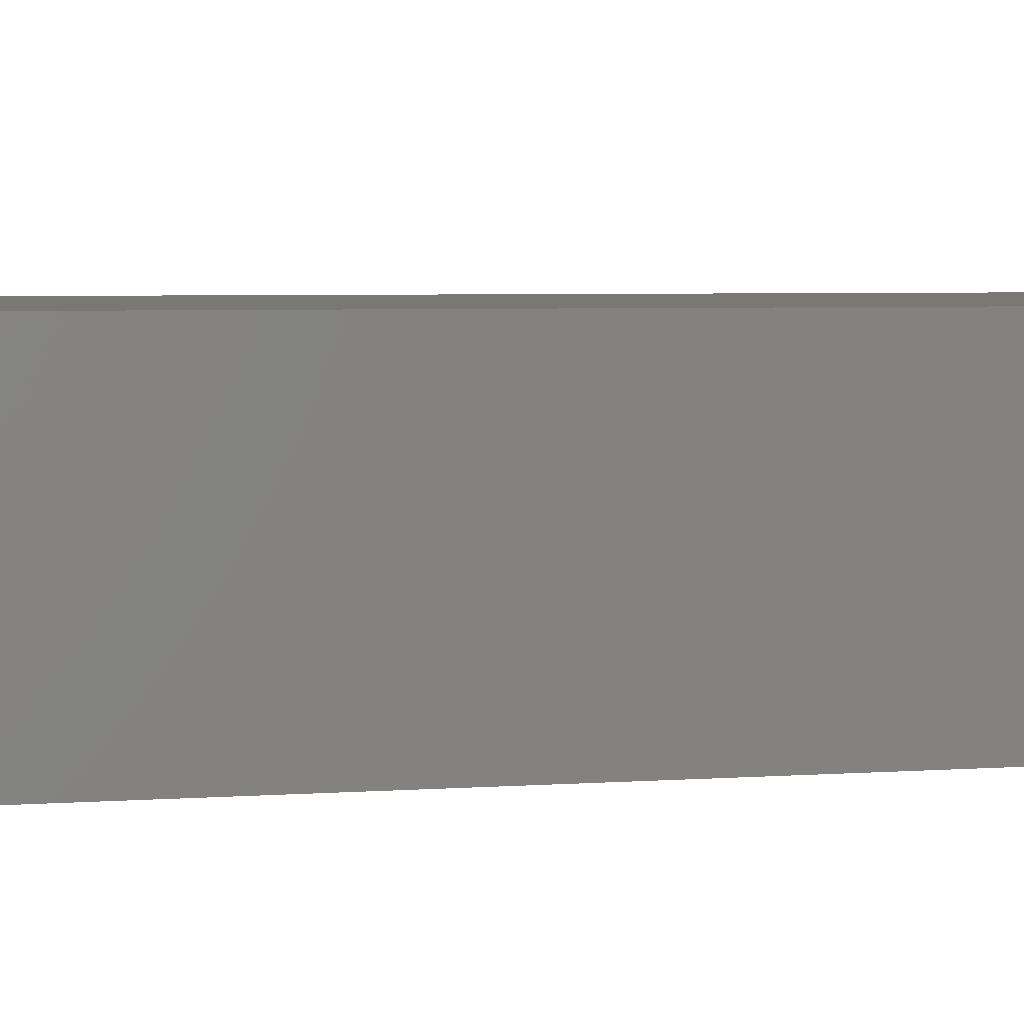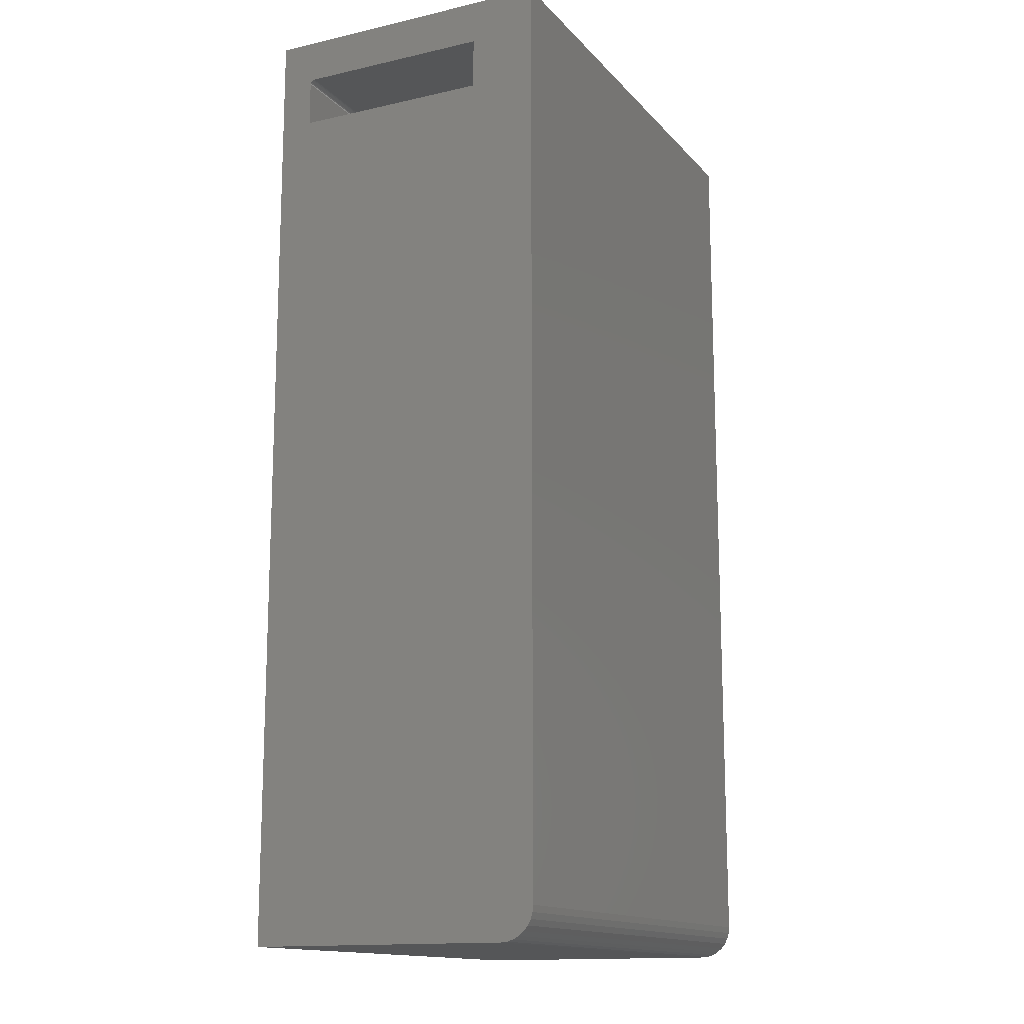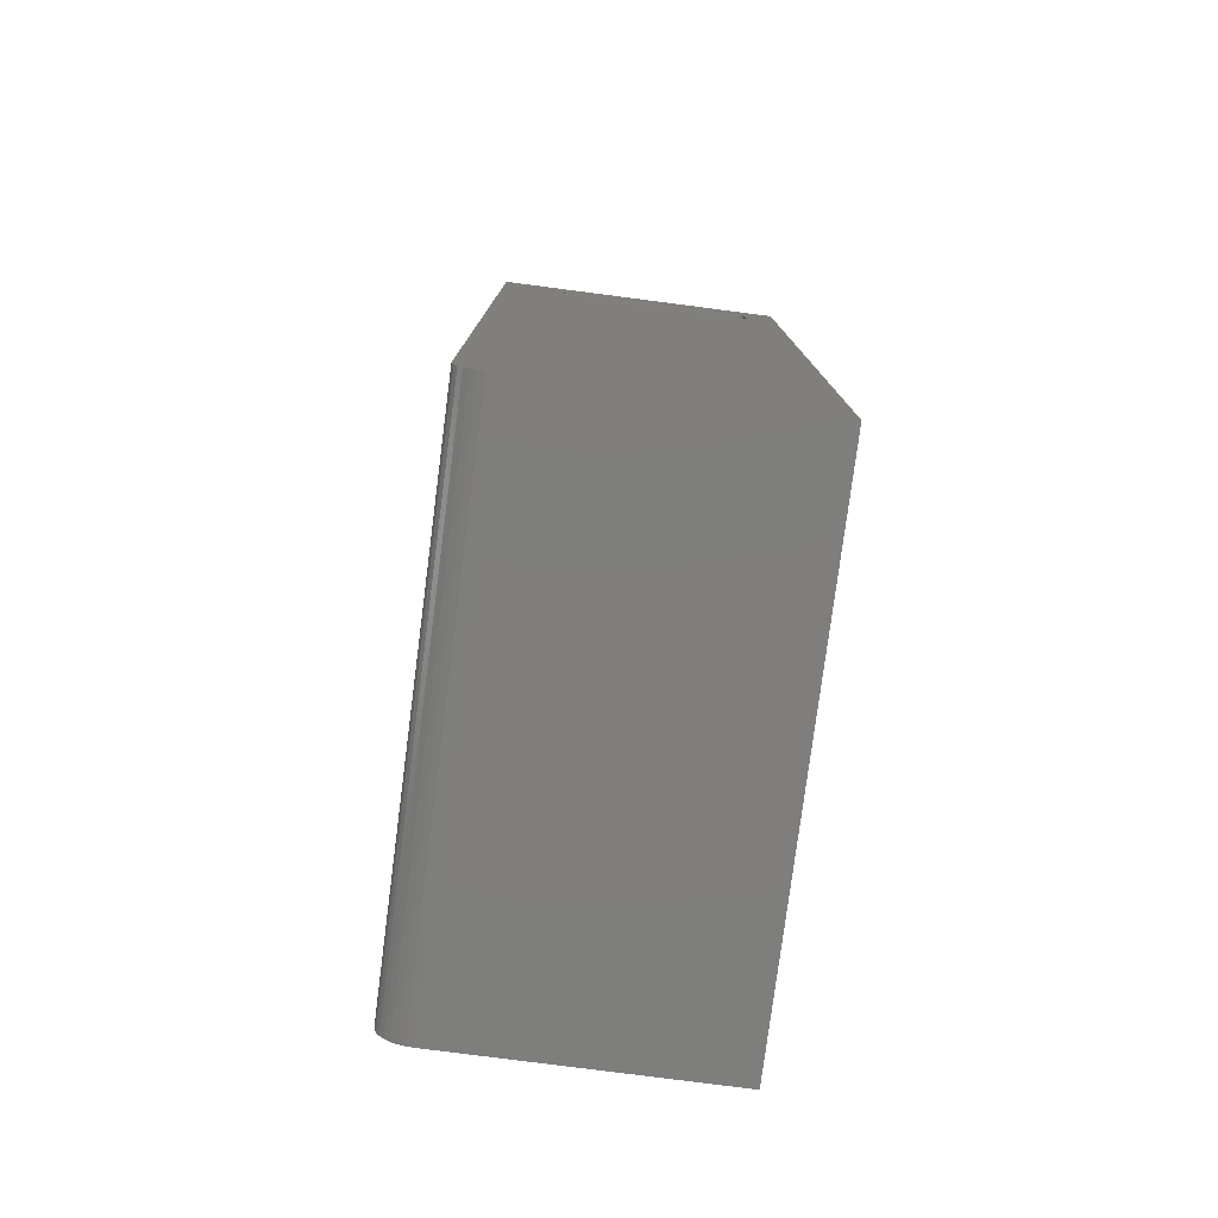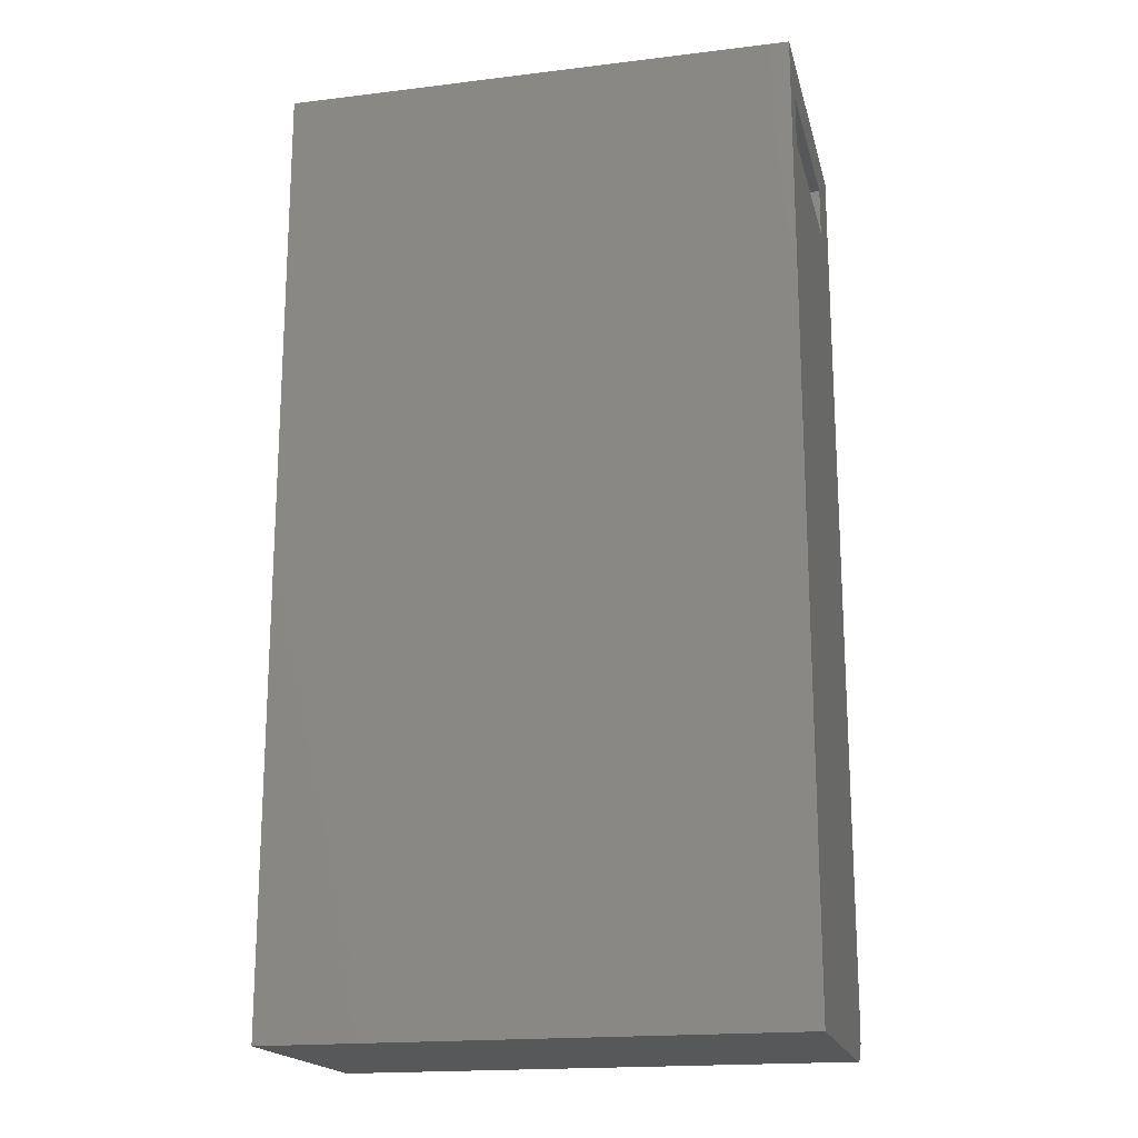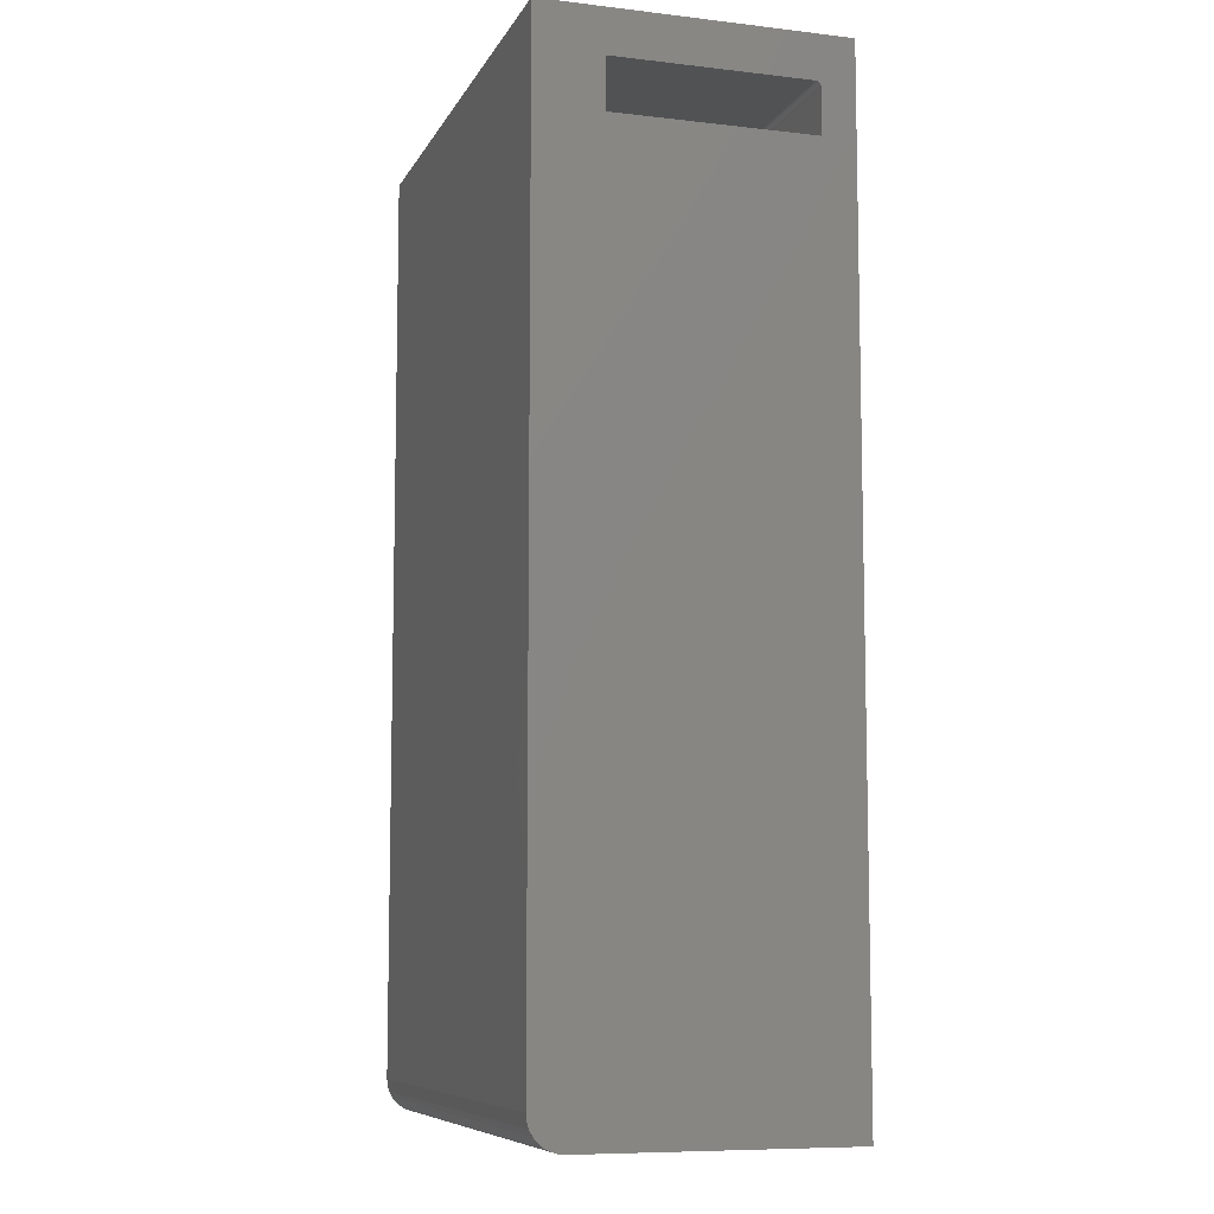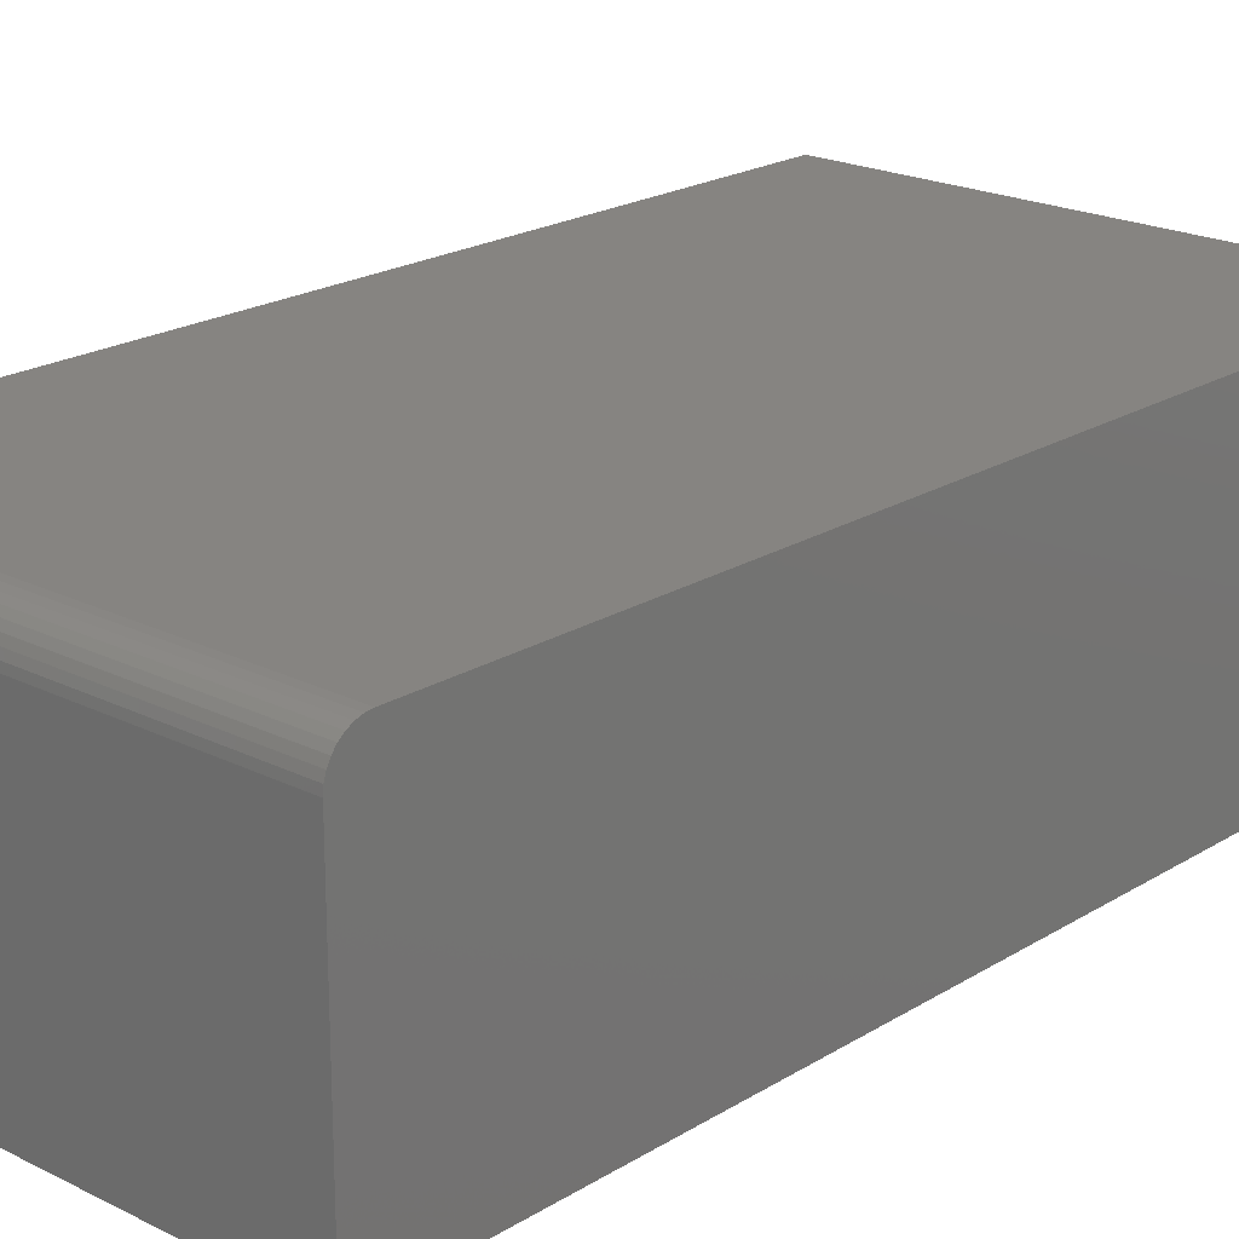
<metadata>
{"format":"stl","ext":"stl","renderer":"f3d","projection":"perspective","resolution":1024,"background":"white","views":[{"elev":5.0,"azim":-102.1,"up":"+Y"},{"elev":-14.5,"azim":116.3,"up":"+Z"},{"elev":-78.4,"azim":-97.4,"up":"+Z"},{"elev":-18.4,"azim":13.2,"up":"+Z"},{"elev":-8.4,"azim":-107.6,"up":"+Z"},{"elev":20.7,"azim":-137.9,"up":"+Y"}]}
</metadata>
<code>
# stl→obj: 166 verts, 336 faces
v 0.4476 -0.09278 -0.25
v 0.4692 -0.1105 -0.25
v 0.449 -0.09375 0.6172
v 0.4701 -0.1114 0.6172
v 0.2897 -0.09278 0.75
v 0.2682 -0.1105 0.75
v 0.2883 -0.09375 0.6882
v 0.2672 -0.1114 0.6882
v 0.2682 -0.1105 -0.25
v 0.2672 -0.1114 0.6172
v 0.2505 -0.132 -0.25
v 0.2505 -0.132 0.75
v 0.4868 -0.132 0.75
v 0.4692 -0.1105 0.75
v 0.4701 -0.1114 0.6882
v 0.4868 -0.132 -0.25
v 0.2883 -0.09375 0.6172
v 0.2897 -0.09278 -0.25
v 0.449 -0.09375 0.6882
v 0.4476 -0.09278 0.75
v 0.2499 -0.1329 0.6172
v 0.2371 -0.1572 0.6172
v 0.2374 -0.1566 -0.25
v 0.2292 -0.1836 0.6172
v 0.2293 -0.1832 -0.25
v 0.2266 -0.2109 0.6172
v 0.2266 -0.2109 -0.25
v 0.2499 -0.1329 0.6882
v 0.2374 -0.1566 0.75
v 0.2371 -0.1572 0.6882
v 0.2293 -0.1832 0.75
v 0.2292 -0.1836 0.6882
v 0.2266 -0.2109 0.75
v 0.2266 -0.2109 0.6882
v 0.3687 -0.06883 -0.25
v 0.3409 -0.07156 0.75
v 0.3409 -0.07156 -0.25
v 0.3143 -0.07965 0.75
v 0.3143 -0.07965 -0.25
v 0.3687 -0.06883 0.75
v 0.3964 -0.07156 -0.25
v 0.3964 -0.07156 0.75
v 0.423 -0.07965 -0.25
v 0.423 -0.07965 0.75
v 0.4874 -0.1329 0.6882
v 0.5002 -0.1572 0.6882
v 0.5 -0.1566 0.75
v 0.5081 -0.1836 0.6882
v 0.508 -0.1832 0.75
v 0.5108 -0.2109 0.6882
v 0.5108 -0.2109 0.75
v 0.4874 -0.1329 0.6172
v 0.5 -0.1566 -0.25
v 0.5002 -0.1572 0.6172
v 0.508 -0.1832 -0.25
v 0.5081 -0.1836 0.6172
v 0.5108 -0.2109 -0.25
v 0.5108 -0.2109 0.6172
v 0.3687 -0.353 -0.25
v 0.3964 -0.3503 0.6172
v 0.3964 -0.3503 -0.25
v 0.423 -0.3422 0.6172
v 0.423 -0.3422 -0.25
v 0.4476 -0.3291 0.6172
v 0.4476 -0.3291 -0.25
v 0.4692 -0.3114 0.6172
v 0.4692 -0.3114 -0.25
v 0.4868 -0.2899 0.6172
v 0.4868 -0.2899 -0.25
v 0.5 -0.2653 0.6172
v 0.5 -0.2653 -0.25
v 0.508 -0.2387 0.6172
v 0.508 -0.2387 -0.25
v 0.3687 -0.353 0.6172
v 0.3409 -0.3503 -0.25
v 0.3409 -0.3503 0.6172
v 0.3143 -0.3422 -0.25
v 0.3143 -0.3422 0.6172
v 0.2897 -0.3291 -0.25
v 0.2897 -0.3291 0.6172
v 0.2682 -0.3114 -0.25
v 0.2682 -0.3114 0.6172
v 0.2505 -0.2899 -0.25
v 0.2505 -0.2899 0.6172
v 0.2374 -0.2653 -0.25
v 0.2374 -0.2653 0.6172
v 0.2293 -0.2387 -0.25
v 0.2293 -0.2387 0.6172
v 0.3687 -0.353 0.6882
v 0.3964 -0.3503 0.75
v 0.3964 -0.3503 0.6882
v 0.423 -0.3422 0.75
v 0.423 -0.3422 0.6882
v 0.4476 -0.3291 0.75
v 0.4476 -0.3291 0.6882
v 0.4692 -0.3114 0.75
v 0.4692 -0.3114 0.6882
v 0.4868 -0.2899 0.75
v 0.4868 -0.2899 0.6882
v 0.5 -0.2653 0.75
v 0.5 -0.2653 0.6882
v 0.508 -0.2387 0.75
v 0.508 -0.2387 0.6882
v 0.3687 -0.353 0.75
v 0.3409 -0.3503 0.6882
v 0.3409 -0.3503 0.75
v 0.3143 -0.3422 0.6882
v 0.3143 -0.3422 0.75
v 0.2897 -0.3291 0.6882
v 0.2897 -0.3291 0.75
v 0.2682 -0.3114 0.6882
v 0.2682 -0.3114 0.75
v 0.2505 -0.2899 0.6882
v 0.2505 -0.2899 0.75
v 0.2374 -0.2653 0.6882
v 0.2374 -0.2653 0.75
v 0.2293 -0.2387 0.6882
v 0.2293 -0.2387 0.75
v 8.324e-17 -0.4219 0.75
v 0.7298 -0.4219 0.75
v 8.324e-17 1.509e-16 0.75
v 0.7298 1.509e-16 0.75
v 0.7298 -0.09375 0.6172
v 1.912e-33 -0.09375 0.6172
v 0 -0.375 0.6172
v 0.7298 -0.375 0.6172
v 0.7298 -0.09375 0.6882
v -7.888e-18 -0.09375 0.6882
v 0.7298 -0.3672 0.6882
v 7.946e-17 -0.3672 0.6882
v 7.898e-17 -0.375 0.6804
v 0.7298 -0.375 0.6804
v 2.87e-18 5.204e-18 -0.5625
v 2.31e-18 -0.0009007 -0.5716
v 1.772e-18 -0.003568 -0.5804
v 0 -0.04688 -0.6094
v 2.185e-19 -0.02894 -0.6058
v 5.515e-20 -0.03773 -0.6085
v 1.276e-18 -0.0079 -0.5885
v 8.407e-19 -0.01373 -0.5956
v 4.837e-19 -0.02083 -0.6015
v 0 -0.4219 -0.6094
v 7.945e-17 -0.3687 0.6881
v 7.942e-17 -0.3702 0.6876
v 7.938e-17 -0.3715 0.6869
v 7.932e-17 -0.3727 0.686
v 7.924e-17 -0.3737 0.6848
v 7.916e-17 -0.3744 0.6834
v 7.907e-17 -0.3748 0.682
v 0.7298 5.204e-18 -0.5625
v 0.7298 -0.003568 -0.5804
v 0.7298 -0.0009007 -0.5716
v 0.7298 -0.04688 -0.6094
v 0.7298 -0.03773 -0.6085
v 0.7298 -0.02894 -0.6058
v 0.7298 -0.4219 -0.6094
v 0.7298 -0.02083 -0.6015
v 0.7298 -0.01373 -0.5956
v 0.7298 -0.0079 -0.5885
v 0.7298 -0.3748 0.682
v 0.7298 -0.3744 0.6834
v 0.7298 -0.3737 0.6848
v 0.7298 -0.3727 0.686
v 0.7298 -0.3715 0.6869
v 0.7298 -0.3702 0.6876
v 0.7298 -0.3687 0.6881
f 1 2 3
f 2 4 3
f 5 6 7
f 6 8 7
f 9 10 11
f 8 6 12
f 13 14 15
f 4 2 16
f 17 10 9
f 17 9 18
f 17 18 5
f 17 5 7
f 19 15 14
f 19 14 20
f 19 20 1
f 19 1 3
f 10 21 11
f 11 21 22
f 11 22 23
f 23 22 24
f 23 24 25
f 25 24 26
f 25 26 27
f 8 12 28
f 28 12 29
f 28 29 30
f 30 29 31
f 30 31 32
f 32 31 33
f 32 33 34
f 35 36 37
f 37 36 38
f 37 38 39
f 39 38 5
f 39 5 18
f 36 35 40
f 40 35 41
f 40 41 42
f 42 41 43
f 42 43 44
f 44 43 1
f 44 1 20
f 15 45 13
f 13 45 46
f 13 46 47
f 47 46 48
f 47 48 49
f 49 48 50
f 49 50 51
f 4 16 52
f 52 16 53
f 52 53 54
f 54 53 55
f 54 55 56
f 56 55 57
f 56 57 58
f 59 60 61
f 61 60 62
f 61 62 63
f 63 62 64
f 63 64 65
f 65 64 66
f 65 66 67
f 67 66 68
f 67 68 69
f 69 68 70
f 69 70 71
f 71 70 72
f 71 72 73
f 73 72 58
f 73 58 57
f 60 59 74
f 74 59 75
f 74 75 76
f 76 75 77
f 76 77 78
f 78 77 79
f 78 79 80
f 80 79 81
f 80 81 82
f 82 81 83
f 82 83 84
f 84 83 85
f 84 85 86
f 86 85 87
f 86 87 88
f 88 87 27
f 88 27 26
f 89 90 91
f 91 90 92
f 91 92 93
f 93 92 94
f 93 94 95
f 95 94 96
f 95 96 97
f 97 96 98
f 97 98 99
f 99 98 100
f 99 100 101
f 101 100 102
f 101 102 103
f 103 102 51
f 103 51 50
f 90 89 104
f 104 89 105
f 104 105 106
f 106 105 107
f 106 107 108
f 108 107 109
f 108 109 110
f 110 109 111
f 110 111 112
f 112 111 113
f 112 113 114
f 114 113 115
f 114 115 116
f 116 115 117
f 116 117 118
f 118 117 34
f 118 34 33
f 119 120 90
f 119 90 104
f 119 104 106
f 119 106 108
f 119 108 110
f 119 110 112
f 119 112 114
f 119 114 116
f 119 116 118
f 119 118 121
f 122 42 44
f 122 44 20
f 122 20 14
f 122 14 13
f 122 13 47
f 122 47 49
f 122 49 51
f 122 51 120
f 121 118 33
f 121 33 31
f 121 31 29
f 121 29 12
f 121 12 6
f 121 6 5
f 121 5 38
f 121 38 36
f 121 36 40
f 121 40 42
f 121 42 122
f 120 51 102
f 120 102 100
f 120 100 98
f 120 98 96
f 120 96 94
f 120 94 92
f 120 92 90
f 123 3 4
f 123 4 52
f 123 52 54
f 123 54 56
f 123 56 58
f 123 58 72
f 123 72 70
f 123 70 68
f 124 125 26
f 124 26 24
f 124 24 22
f 124 22 21
f 124 21 10
f 124 10 17
f 125 74 76
f 125 76 78
f 125 78 80
f 125 80 82
f 125 82 84
f 125 84 86
f 125 86 88
f 125 88 26
f 126 123 68
f 126 68 66
f 126 66 64
f 126 64 62
f 126 62 60
f 126 60 74
f 126 74 125
f 3 123 19
f 19 123 127
f 124 17 128
f 128 17 7
f 127 129 50
f 127 50 48
f 127 48 46
f 127 46 45
f 127 45 15
f 127 15 19
f 130 128 34
f 130 34 117
f 130 117 115
f 130 115 113
f 130 113 111
f 130 111 109
f 130 109 107
f 130 107 105
f 130 105 89
f 129 130 89
f 129 89 91
f 129 91 93
f 129 93 95
f 129 95 97
f 129 97 99
f 129 99 101
f 129 101 103
f 129 103 50
f 128 7 8
f 128 8 28
f 128 28 30
f 128 30 32
f 128 32 34
f 37 41 35
f 41 37 39
f 41 39 43
f 63 75 61
f 61 75 59
f 43 39 1
f 1 39 18
f 1 18 2
f 2 18 9
f 2 9 16
f 16 9 11
f 16 11 53
f 53 11 23
f 53 23 55
f 55 23 25
f 55 25 57
f 57 25 27
f 57 27 73
f 73 27 87
f 73 87 71
f 71 87 85
f 71 85 69
f 69 85 83
f 69 83 67
f 67 83 81
f 67 81 65
f 65 81 79
f 65 79 63
f 63 79 77
f 63 77 75
f 131 132 125
f 125 132 126
f 133 134 135
f 136 137 138
f 121 133 124
f 121 124 128
f 121 128 130
f 121 130 119
f 124 133 135
f 124 135 139
f 124 139 140
f 124 140 141
f 124 141 137
f 124 137 136
f 124 136 142
f 124 142 125
f 119 130 143
f 119 143 144
f 119 144 145
f 119 145 146
f 119 146 147
f 119 147 148
f 119 148 149
f 119 149 131
f 119 131 125
f 119 125 142
f 150 151 152
f 153 154 155
f 122 120 129
f 122 129 127
f 122 127 123
f 122 123 150
f 123 126 156
f 123 156 153
f 123 153 155
f 123 155 157
f 123 157 158
f 123 158 159
f 123 159 151
f 123 151 150
f 120 156 126
f 120 126 132
f 120 132 160
f 120 160 161
f 120 161 162
f 120 162 163
f 120 163 164
f 120 164 165
f 120 165 166
f 120 166 129
f 146 162 147
f 147 162 161
f 147 161 148
f 148 161 160
f 148 160 149
f 149 160 132
f 149 132 131
f 162 146 163
f 163 146 145
f 163 145 164
f 164 145 144
f 164 144 165
f 165 144 143
f 165 143 166
f 166 143 130
f 166 130 129
f 133 121 150
f 150 121 122
f 142 136 156
f 156 136 153
f 133 150 134
f 134 150 152
f 134 152 135
f 135 152 151
f 135 151 139
f 139 151 159
f 139 159 140
f 140 159 158
f 140 158 141
f 141 158 157
f 141 157 137
f 137 157 155
f 137 155 138
f 138 155 154
f 138 154 136
f 136 154 153
f 142 156 119
f 119 156 120

</code>
